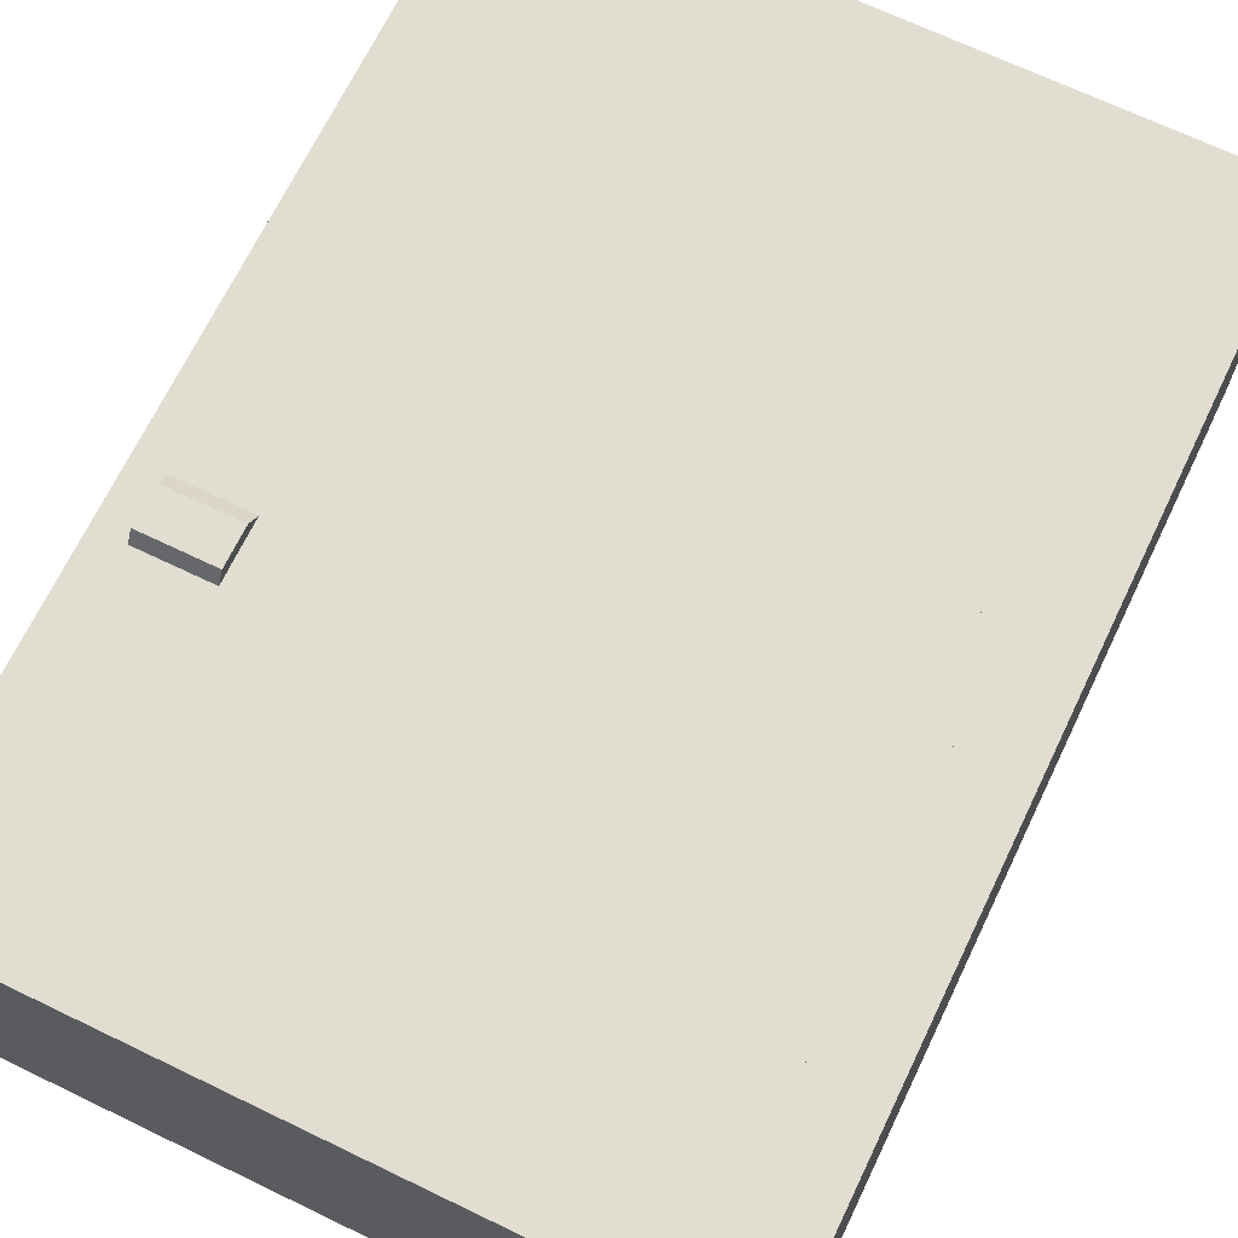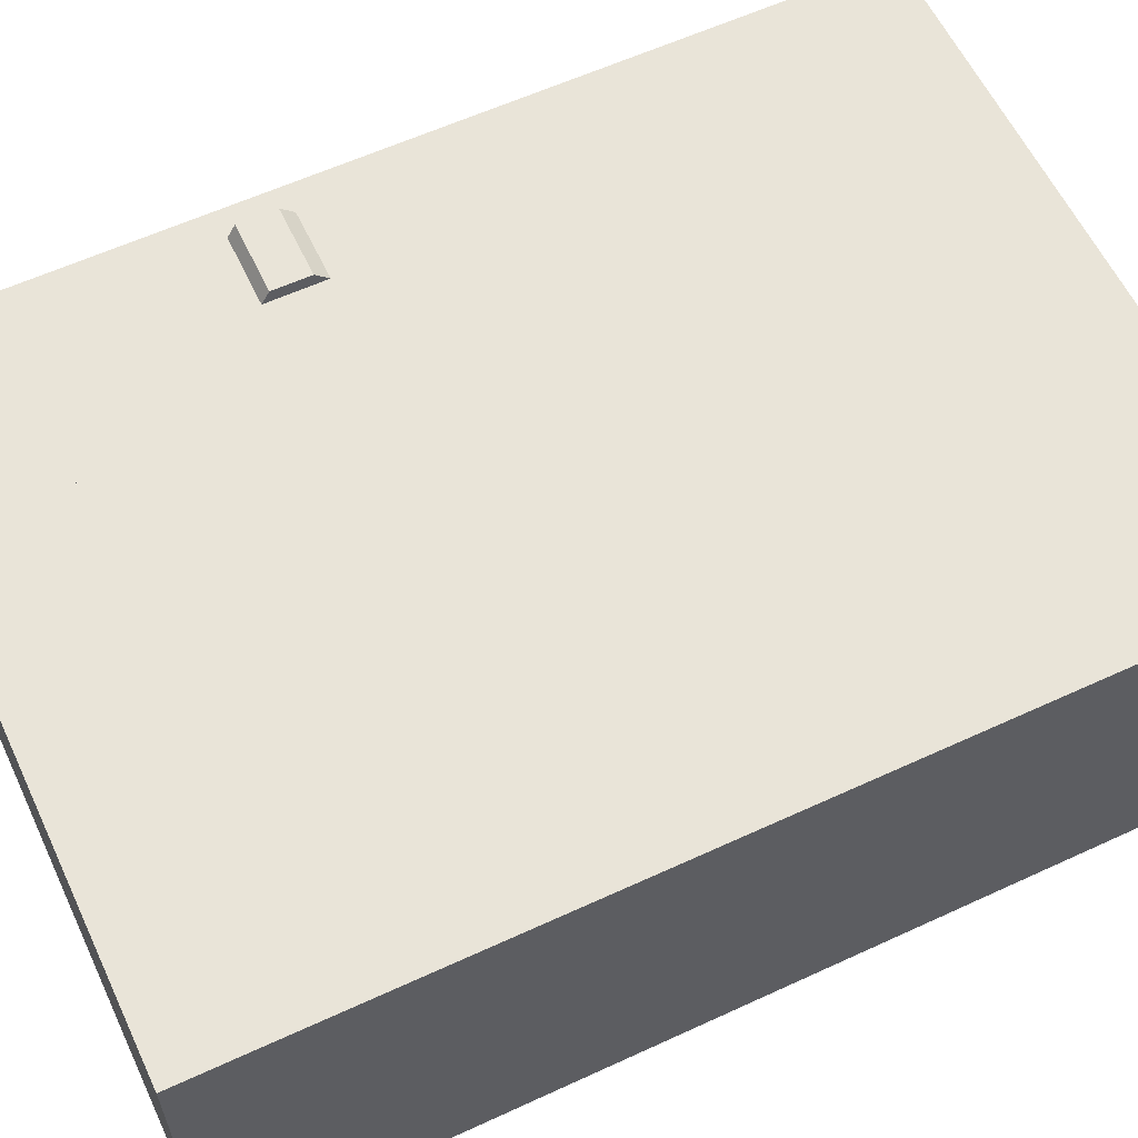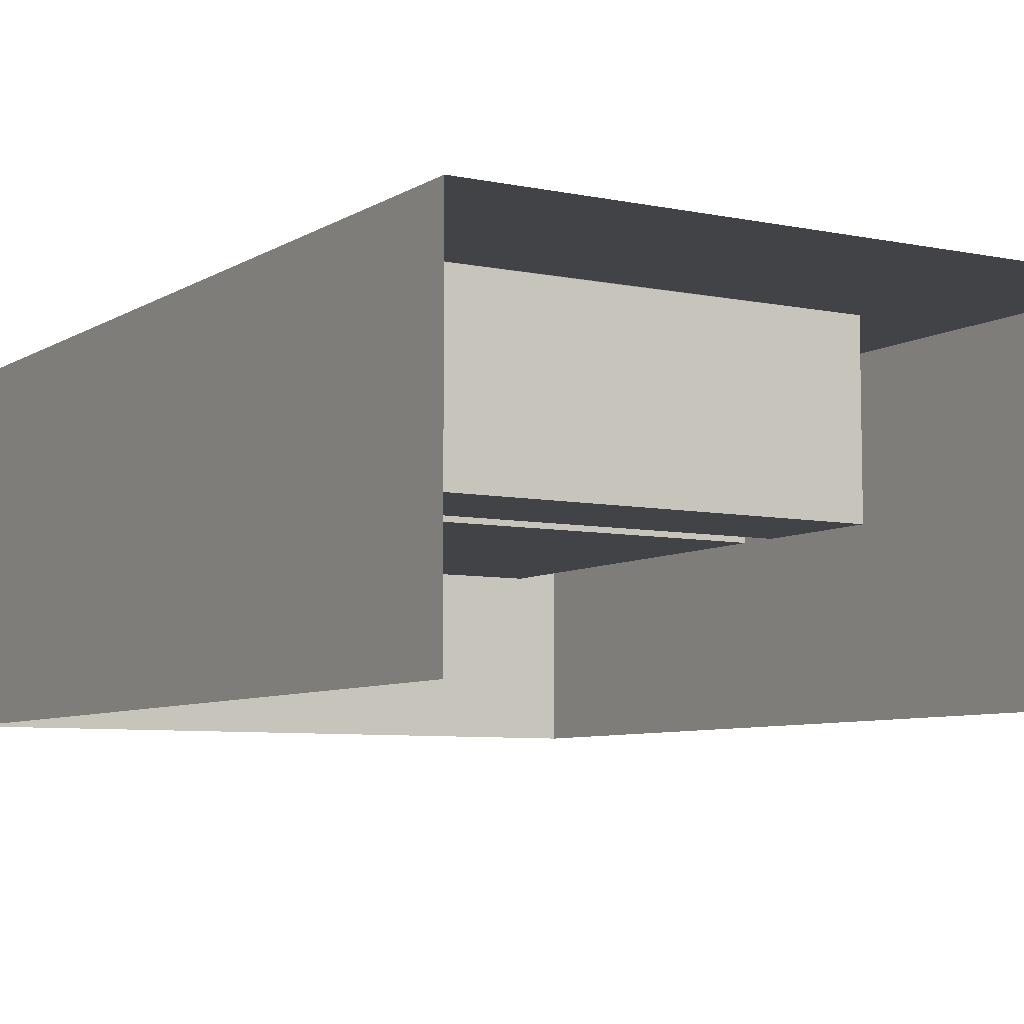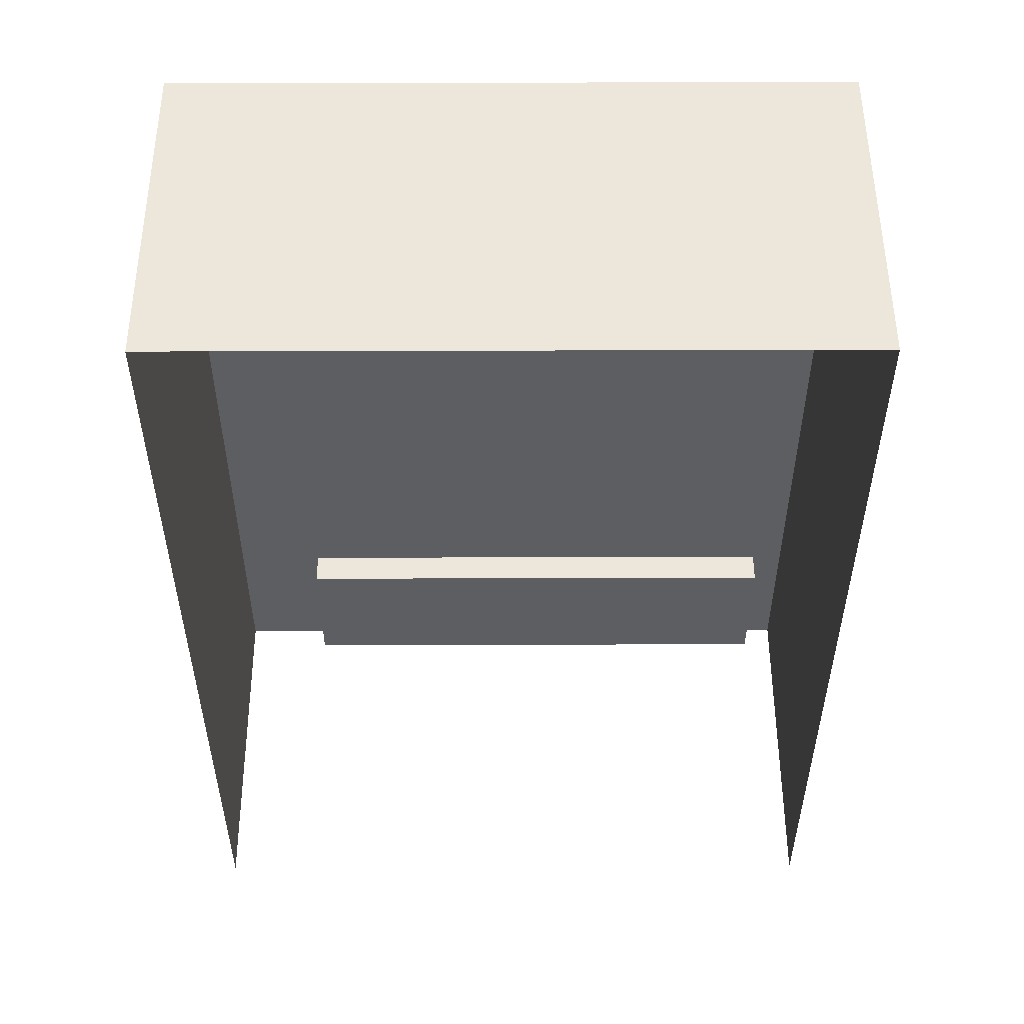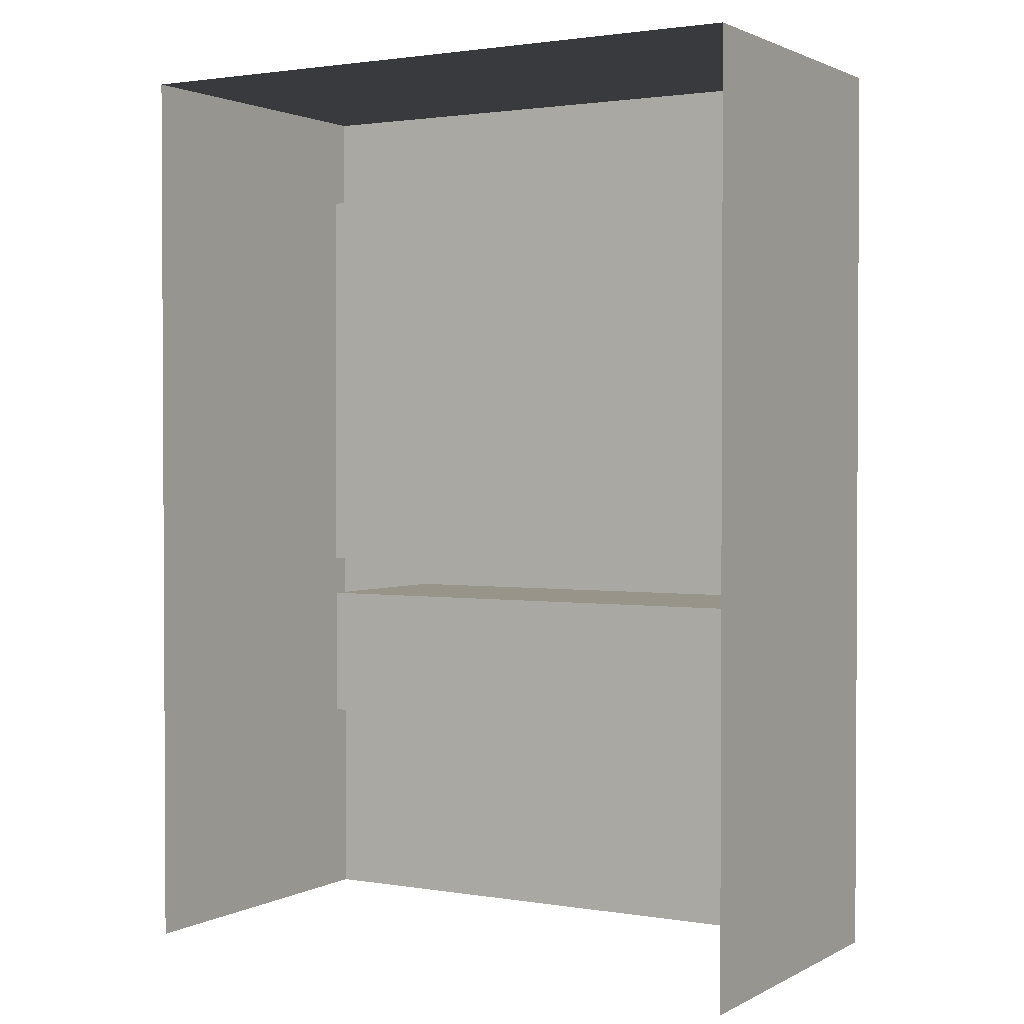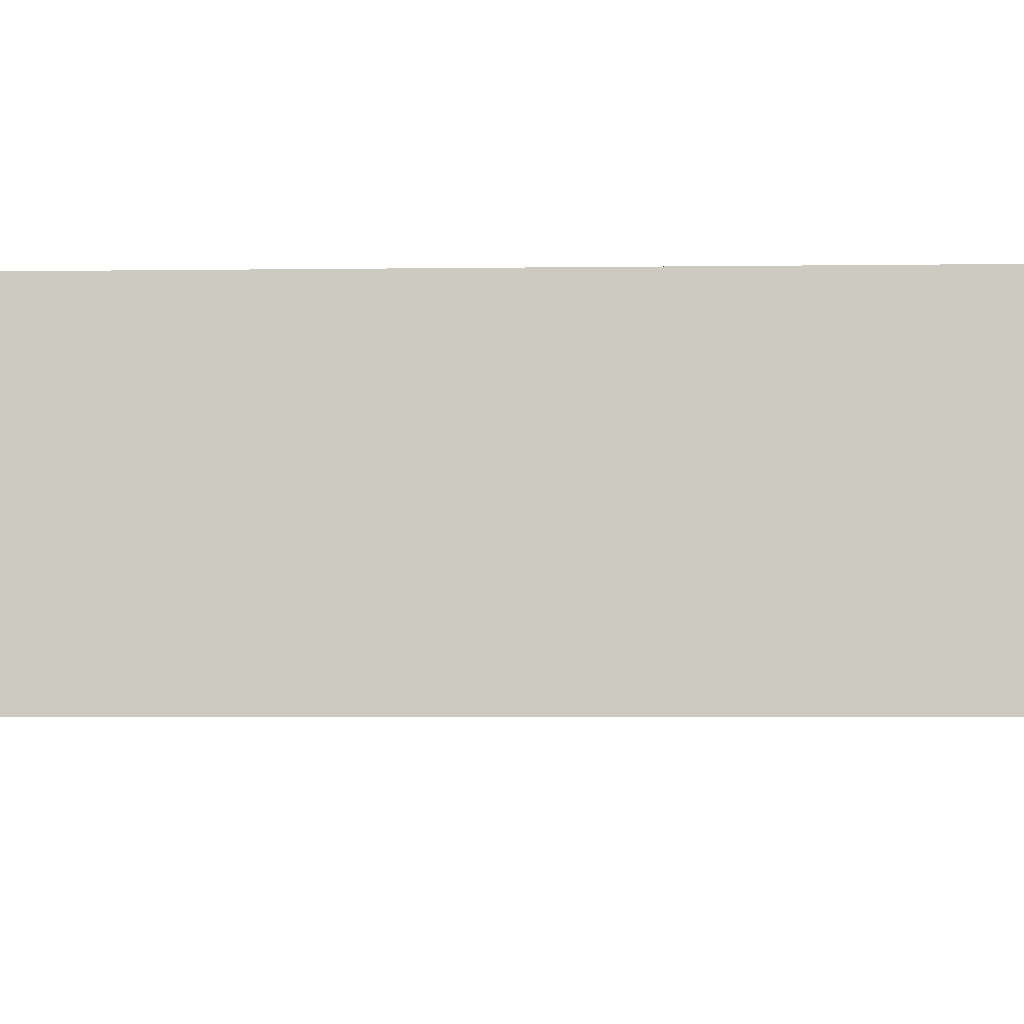
<metadata>
{"format":"obj","ext":"obj","renderer":"f3d","projection":"perspective","resolution":1024,"background":"white","views":[{"elev":68.7,"azim":-154.3,"up":"+Z"},{"elev":60.0,"azim":-115.3,"up":"+Z"},{"elev":-7.0,"azim":-31.1,"up":"+Z"},{"elev":52.3,"azim":179.8,"up":"+Y"},{"elev":1.7,"azim":-149.6,"up":"+Y"},{"elev":-4.5,"azim":-87.6,"up":"+Z"}]}
</metadata>
<code>
v -0.7642 1.055 0.4698
v -0.7642 1.026 0.4127
v -0.7642 0.678 0.4698
v -0.7642 0.7036 0.4127
v -0.7642 0.7036 0.4127
v -0.067 0.7036 0.4127
v -0.7642 0.678 0.4698
v -0.067 0.6774 0.4698
v -0.7642 1.055 0.4698
v -0.7642 0.678 0.4698
v -0.067 1.055 0.4698
v -0.067 0.6774 0.4698
v 0.6302 0.678 0.4698
v 0.6302 0.7036 0.4127
v 0.6302 1.055 0.4698
v 0.6302 0.678 0.4698
v 0.6302 1.055 0.4698
v 0.6302 0.678 0.4698
v 0.6302 1.026 0.4127
v 0.6302 0.7036 0.4127
v -0.7642 1.167 0.4698
v 0.6302 1.167 0.4698
v -0.7642 2.305 0.4698
v 0.6302 2.305 0.4698
v -0.302 2.217 0.4778
v -0.3151 2.217 0.4778
v -0.6364 1.84 0.4778
v -0.6483 1.841 0.4778
v -0.548 1.914 0.2958
v -0.3431 1.914 0.2621
v -0.5292 2.023 0.2745
v -0.3677 2.023 0.248
v -0.5491 1.746 0.296
v -0.342 1.746 0.262
v -0.3246 1.451 0.2806
v -0.5343 1.428 0.2806
v -0.3246 1.166 0.2806
v -0.5343 1.166 0.2806
v -0.1348 1.91 0.4778
v -0.1479 1.91 0.4778
v -0.4729 1.542 0.4778
v -0.4848 1.543 0.4778
v -0.1389 1.522 0.4778
v -0.152 1.521 0.4778
v -0.4529 1.178 0.4778
v -0.4649 1.179 0.4778
v 0.0121 2.303 0.4778
v -0.0009 2.302 0.4778
v -0.3222 1.925 0.4778
v -0.3341 1.926 0.4778
v -0.7159 1.746 0.4268
v -0.7159 1.606 0.4268
v 0.5943 1.746 0.4268
v 0.5943 1.606 0.4268
v -0.1455 1.746 0.2883
v 0.031 1.746 0.2724
v -0.1455 2.01 0.2883
v 0.031 2.01 0.2724
v 0.2022 1.746 0.2806
v 0.4119 1.746 0.2806
v 0.2022 2.074 0.2806
v 0.4119 2.074 0.2806
v 0.2171 1.171 0.3166
v 0.4763 1.17 0.2366
v 0.2013 1.379 0.2632
v 0.4604 1.378 0.1831
v 0.5476 1.915 0.4778
v 0.5345 1.916 0.4778
v 0.1969 1.538 0.4778
v 0.1849 1.54 0.4778
v 0.6197 2.097 0.4778
v 0.6065 2.098 0.4778
v 0.331 1.776 0.4778
v 0.3191 1.778 0.4778
v 0.619 1.49 0.4778
v 0.6059 1.491 0.4778
v 0.3716 1.227 0.4778
v 0.3596 1.229 0.4778
v 0.8654 1.642 0.5256
v 0.8654 1.748 0.5256
v 0.662 1.642 0.5256
v 0.662 1.748 0.5256
v 0.6555 0.8631 0.5001
v 0.9197 0.8631 0.5001
v 0.6555 1.275 0.5001
v 0.9197 1.275 0.5001
v -0.9442 2.646 -0.5164
v -0.9442 0 -0.5164
v -0.9442 2.646 0.3829
v -0.9442 0 0.3829
v -0.9442 0 0.3829
v -0.9442 0 0.4698
v -0.9442 2.646 0.3829
v -0.9442 2.646 0.4698
v -0.9442 0 0.4698
v -0.7642 1.055 0.4698
v -0.9442 2.646 0.4698
v -0.7642 1.167 0.4698
v -0.7642 1.055 0.4698
v -0.7642 0.678 0.4698
v -0.7642 1.055 -0.0543
v -0.7642 0.678 -0.0543
v -0.7642 2.305 -0.0543
v -0.7642 2.305 0.4698
v -0.7642 1.167 -0.0543
v -0.7642 1.167 0.4698
v -0.4883 1.345 0.345
v -0.537 1.278 0.3468
v -0.4794 1.317 0.3552
v -0.5196 1.256 0.3558
v -0.4835 1.914 0.345
v -0.5322 1.85 0.3468
v -0.4746 1.888 0.3552
v -0.5148 1.829 0.3558
v -0.7642 0.678 0.4698
v -0.7642 2.305 0.4698
v -0.4026 1.329 0.3461
v -0.4179 1.305 0.3556
v -0.3979 1.899 0.3461
v -0.4132 1.876 0.3556
v -0.4378 1.166 0.3553
v -0.4078 1.166 0.3454
v -0.3964 1.246 0.3559
v -0.3722 1.242 0.3471
v -0.433 1.747 0.3553
v -0.403 1.747 0.3454
v -0.3917 1.82 0.3559
v -0.3675 1.816 0.3471
v -0.1027 1.914 0.345
v -0.1513 1.85 0.3468
v -0.0938 1.888 0.3552
v -0.134 1.829 0.3558
v -0.0997 1.348 0.345
v -0.1483 1.28 0.3468
v -0.0908 1.32 0.3552
v -0.131 1.257 0.3558
v -0.7642 0.678 -0.0543
v -0.7642 0.678 0.4698
v 0.6302 0.678 -0.0543
v 0.6302 0.678 0.4698
v -0.7642 1.055 -0.0543
v -0.7642 0.678 -0.0543
v 0.6302 1.055 -0.0543
v 0.6302 0.678 -0.0543
v -0.7642 1.055 0.4698
v -0.7642 1.055 -0.0543
v 0.6302 1.055 0.4698
v 0.6302 1.055 -0.0543
v 0.6302 1.167 0.4698
v 0.6302 1.055 0.4698
v -0.7642 1.167 -0.0543
v -0.7642 1.167 0.4698
v 0.6302 1.167 -0.0543
v 0.6302 1.167 0.4698
v 0.6302 2.305 -0.0543
v -0.7642 2.305 -0.0543
v 0.6302 1.167 -0.0543
v -0.7642 1.167 -0.0543
v -0.7642 2.305 0.4698
v -0.7642 2.305 -0.0543
v 0.6302 2.305 0.4698
v 0.6302 2.305 -0.0543
v -0.017 1.899 0.3461
v -0.0323 1.876 0.3556
v -0.7159 1.606 0.4268
v -0.7159 1.606 -0.0533
v 0.5943 1.606 0.4268
v 0.5943 1.606 -0.0533
v 0.5943 1.746 -0.0533
v -0.7159 1.746 -0.0533
v 0.5943 1.746 0.4268
v -0.7159 1.746 0.4268
v -0.014 1.332 0.3461
v -0.0293 1.308 0.3556
v 0.9612 0 0.4698
v 0.6302 0.678 0.4698
v 0.9612 2.646 0.4698
v 0.6302 2.305 0.4698
v -0.0521 1.747 0.3553
v -0.0222 1.747 0.3454
v -0.0108 1.82 0.3559
v 0.0133 1.816 0.3471
v -0.0491 1.167 0.3553
v -0.0192 1.167 0.3454
v -0.0078 1.247 0.3559
v 0.0163 1.243 0.3471
v -0.9442 2.646 0.3829
v 0.9612 2.646 0.3829
v -0.9442 2.646 -0.5164
v 0.9612 2.646 -0.5164
v -0.9442 2.646 0.4698
v 0.9612 2.646 0.4698
v -0.9442 2.646 0.3829
v 0.9612 2.646 0.3829
v 0.27 1.914 0.345
v 0.2214 1.85 0.3468
v 0.279 1.888 0.3552
v 0.2388 1.829 0.3558
v 0.2769 1.346 0.345
v 0.2282 1.279 0.3468
v 0.2858 1.318 0.3552
v 0.2456 1.256 0.3558
v 0.3557 1.899 0.3461
v 0.3404 1.876 0.3556
v 0.3626 1.33 0.3461
v 0.3473 1.306 0.3556
v 0.3206 1.747 0.3553
v 0.3505 1.747 0.3454
v 0.3619 1.82 0.3559
v 0.3861 1.816 0.3471
v 0.3274 1.167 0.3553
v 0.3574 1.167 0.3454
v 0.3688 1.246 0.3559
v 0.393 1.242 0.3471
v 0.6302 0.678 0.4698
v 0.6302 1.055 0.4698
v 0.6302 0.678 -0.0543
v 0.6302 1.055 -0.0543
v 0.6302 1.167 0.4698
v 0.6302 2.305 0.4698
v 0.6302 1.167 -0.0543
v 0.6302 2.305 -0.0543
v 0.662 1.604 0.4889
v 0.662 1.642 0.5256
v 0.662 1.771 0.4889
v 0.662 1.748 0.5256
v 0.8654 1.523 0.4889
v 0.8654 1.604 0.4889
v 0.662 1.523 0.4889
v 0.662 1.604 0.4889
v 0.8654 1.604 0.4889
v 0.8654 1.642 0.5256
v 0.662 1.604 0.4889
v 0.662 1.642 0.5256
v 0.662 1.748 0.5256
v 0.8654 1.748 0.5256
v 0.662 1.771 0.4889
v 0.8654 1.771 0.4889
v 0.8654 1.771 0.4889
v 0.8654 1.864 0.4889
v 0.662 1.771 0.4889
v 0.662 1.864 0.4889
v 0.8654 1.604 0.4889
v 0.8654 1.771 0.4889
v 0.8654 1.642 0.5256
v 0.8654 1.748 0.5256
v 0.9612 2.646 0.3829
v 0.9612 0 0.3829
v 0.9612 2.646 -0.5164
v 0.9612 0 -0.5164
v 0.9612 2.646 0.4698
v 0.9612 0 0.4698
v 0.9612 2.646 0.3829
v 0.9612 0 0.3829
f 2 3 1
f 4 3 2
f 18 19 17
f 20 19 18
f 10 11 9
f 12 11 10
f 12 15 11
f 16 15 12
f 6 7 5
f 6 7 6
f 6 8 7
f 6 8 6
f 6 13 8
f 14 13 6
f 22 23 21
f 24 23 22
f 27 26 28
f 25 26 27
f 84 85 83
f 86 85 84
f 80 81 79
f 82 81 80
f 76 77 75
f 78 77 76
f 72 73 71
f 74 73 72
f 68 69 67
f 70 69 68
f 64 65 63
f 66 65 64
f 60 61 59
f 62 61 60
f 56 57 55
f 58 57 56
f 52 53 51
f 54 53 52
f 48 49 47
f 50 49 48
f 44 45 43
f 46 45 44
f 40 41 39
f 42 41 40
f 36 37 35
f 38 37 36
f 34 29 33
f 30 29 34
f 30 31 29
f 32 31 30
f 100 101 99
f 102 101 100
f 92 93 91
f 94 93 92
f 88 89 87
f 90 89 88
f 252 253 251
f 254 253 252
f 248 249 247
f 250 249 248
f 244 245 243
f 246 245 244
f 240 241 239
f 242 241 240
f 236 237 235
f 238 237 236
f 232 233 231
f 234 233 232
f 228 229 227
f 230 229 228
f 224 225 223
f 226 225 224
f 220 221 219
f 222 221 220
f 216 217 215
f 218 217 216
f 192 193 191
f 194 193 192
f 188 189 187
f 190 189 188
f 170 171 169
f 172 171 170
f 166 167 165
f 168 167 166
f 160 161 159
f 162 161 160
f 156 157 155
f 158 157 156
f 152 153 151
f 154 153 152
f 98 150 149
f 96 150 98
f 176 95 175
f 115 95 176
f 115 95 95
f 96 95 115
f 96 97 95
f 98 97 96
f 98 97 97
f 116 97 98
f 116 97 97
f 178 97 116
f 178 177 97
f 149 177 178
f 149 175 177
f 150 175 149
f 150 176 175
f 202 200 202
f 201 200 202
f 201 199 200
f 201 199 201
f 201 205 199
f 206 205 201
f 206 214 205
f 213 214 206
f 213 212 214
f 211 212 213
f 146 147 145
f 148 147 146
f 142 143 141
f 144 143 142
f 138 139 137
f 140 139 138
f 104 105 103
f 106 105 104
f 110 108 110
f 109 108 110
f 109 107 108
f 109 107 109
f 109 117 107
f 118 117 109
f 118 124 117
f 123 124 118
f 123 122 124
f 121 122 123
f 198 196 198
f 197 196 198
f 197 195 196
f 197 195 197
f 197 203 195
f 204 203 197
f 204 210 203
f 209 210 204
f 209 208 210
f 207 208 209
f 114 112 114
f 113 112 114
f 113 111 112
f 113 111 113
f 113 119 111
f 120 119 113
f 120 128 119
f 127 128 120
f 127 126 128
f 125 126 127
f 136 134 136
f 135 134 136
f 135 133 134
f 135 133 135
f 135 173 133
f 174 173 135
f 174 186 173
f 185 186 174
f 185 184 186
f 183 184 185
f 132 130 132
f 131 130 132
f 131 129 130
f 131 129 131
f 131 163 129
f 164 163 131
f 164 182 163
f 181 182 164
f 181 180 182
f 179 180 181

</code>
